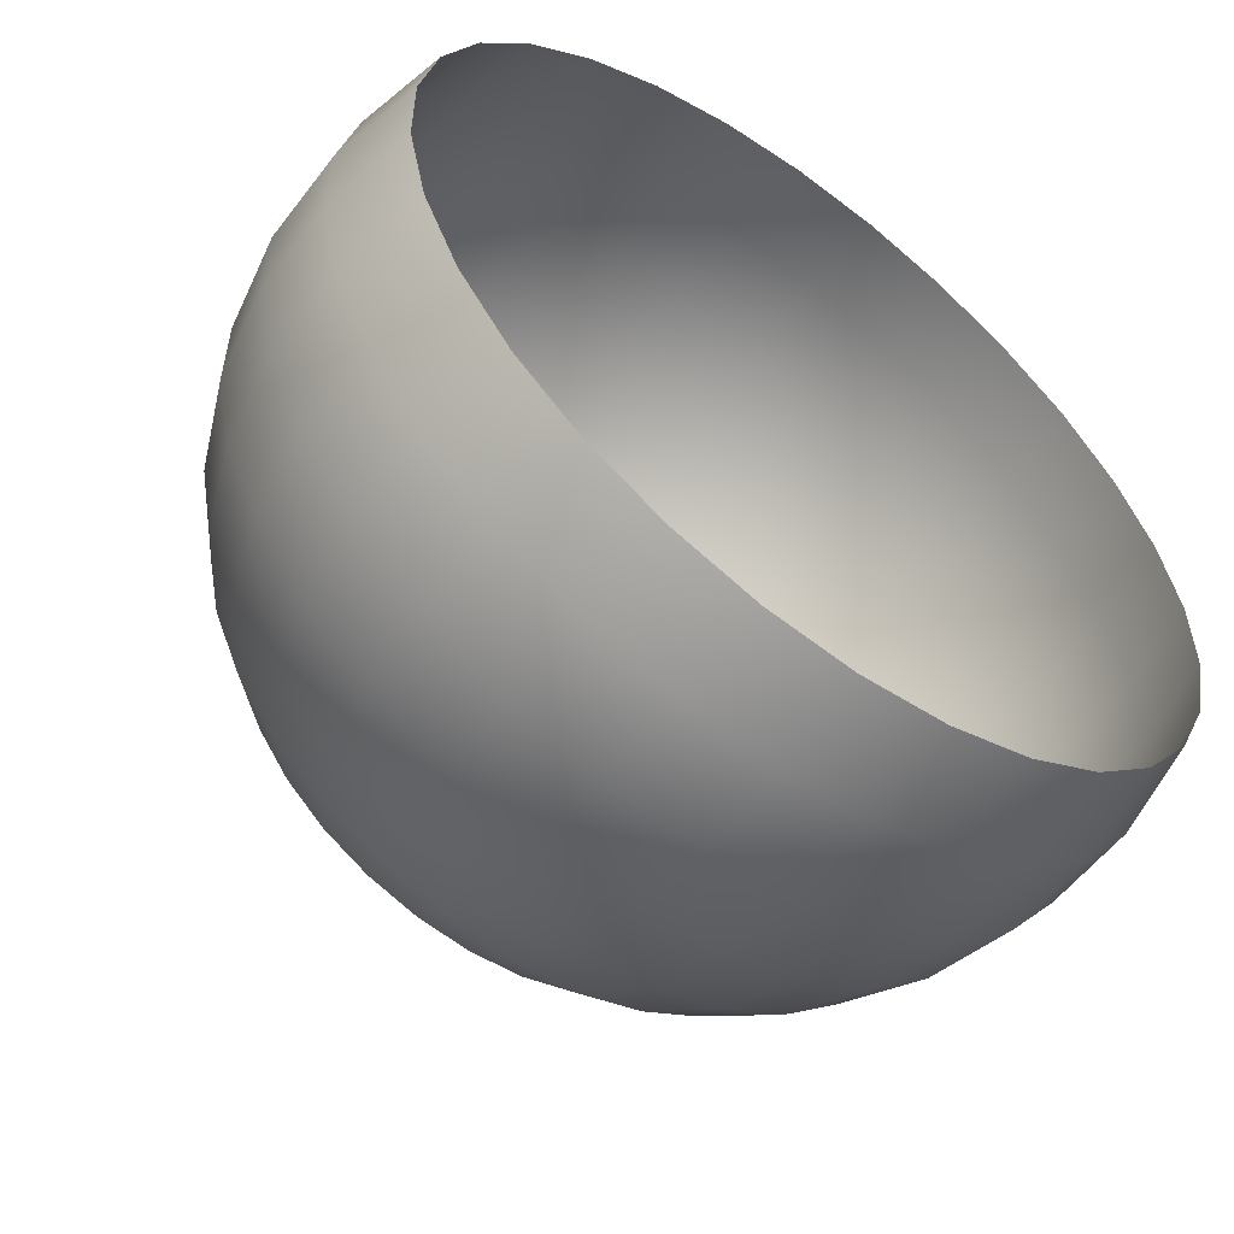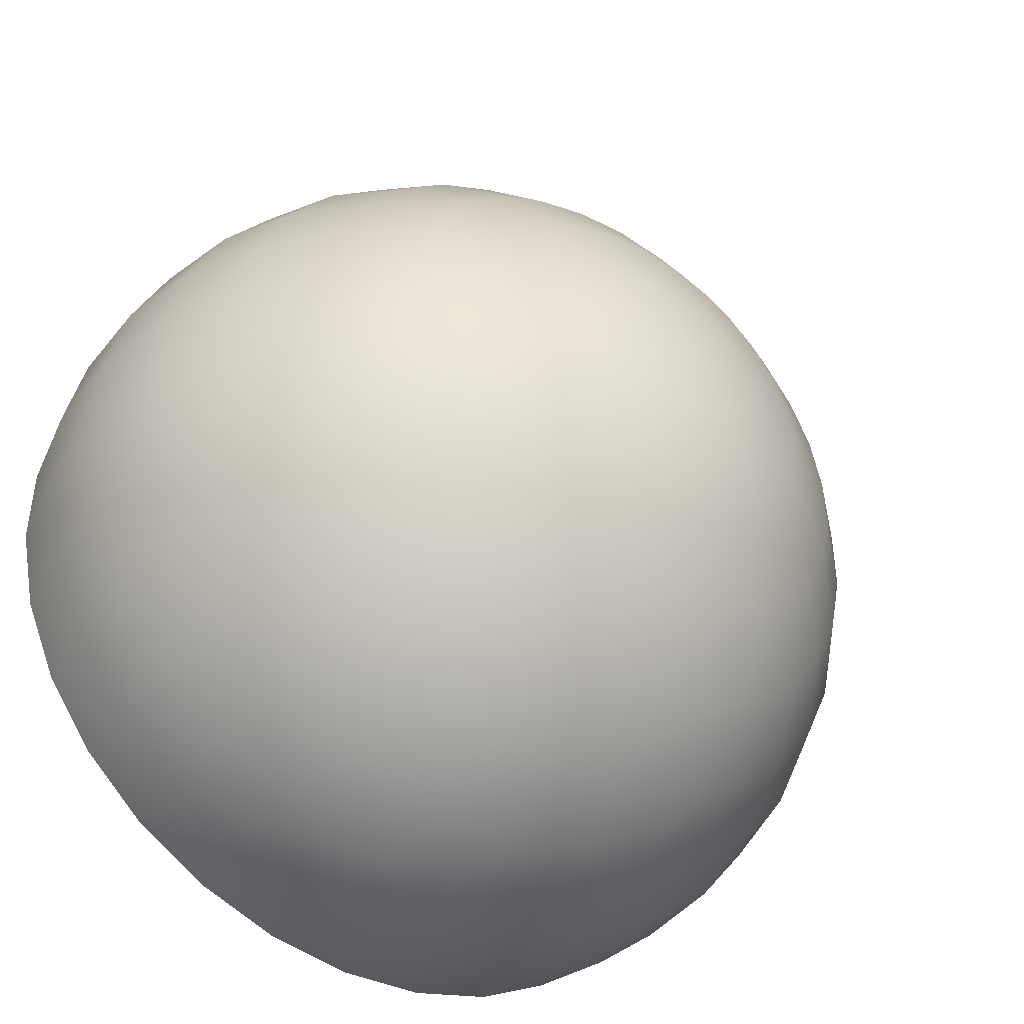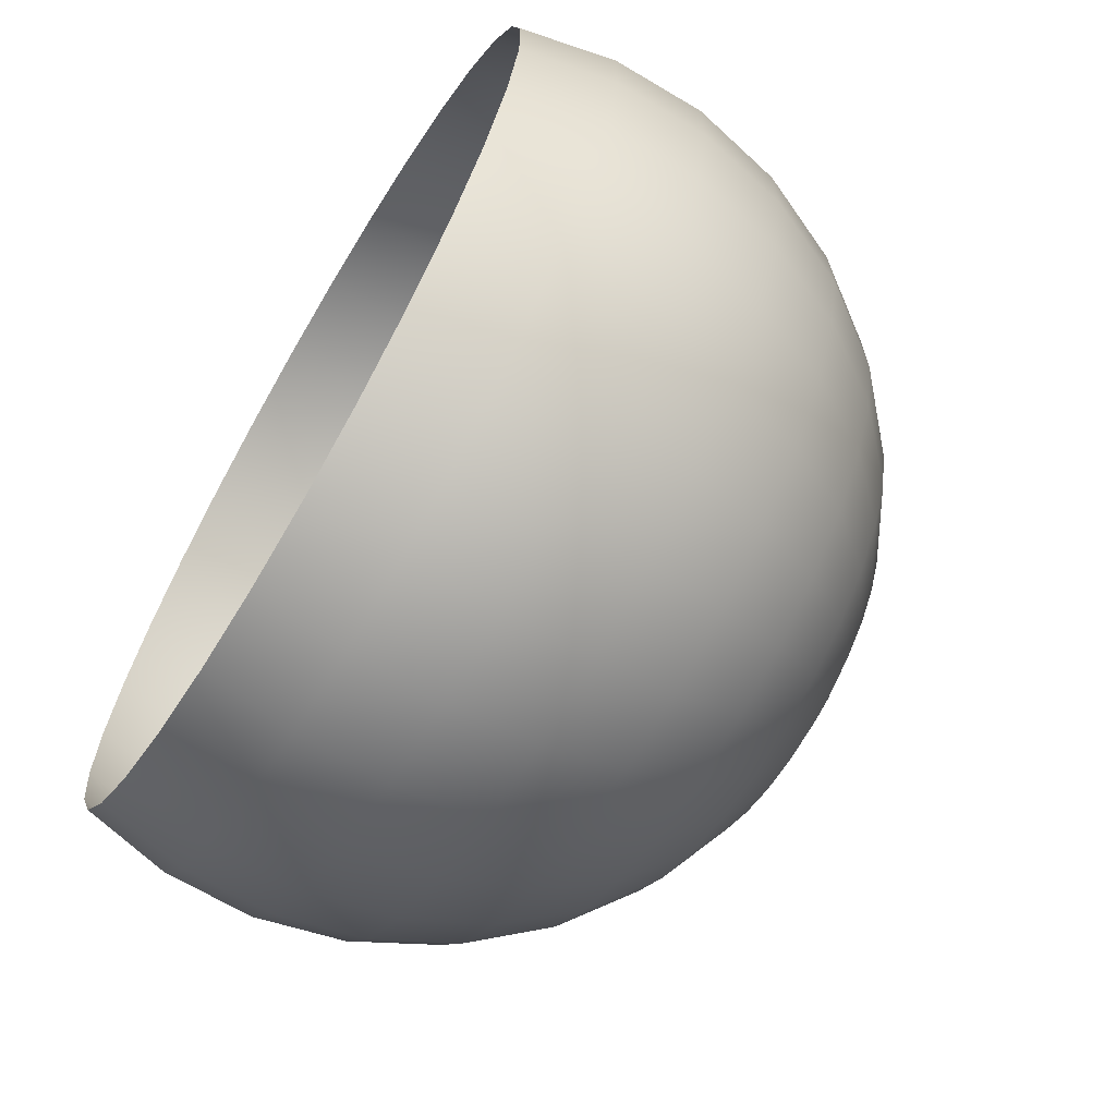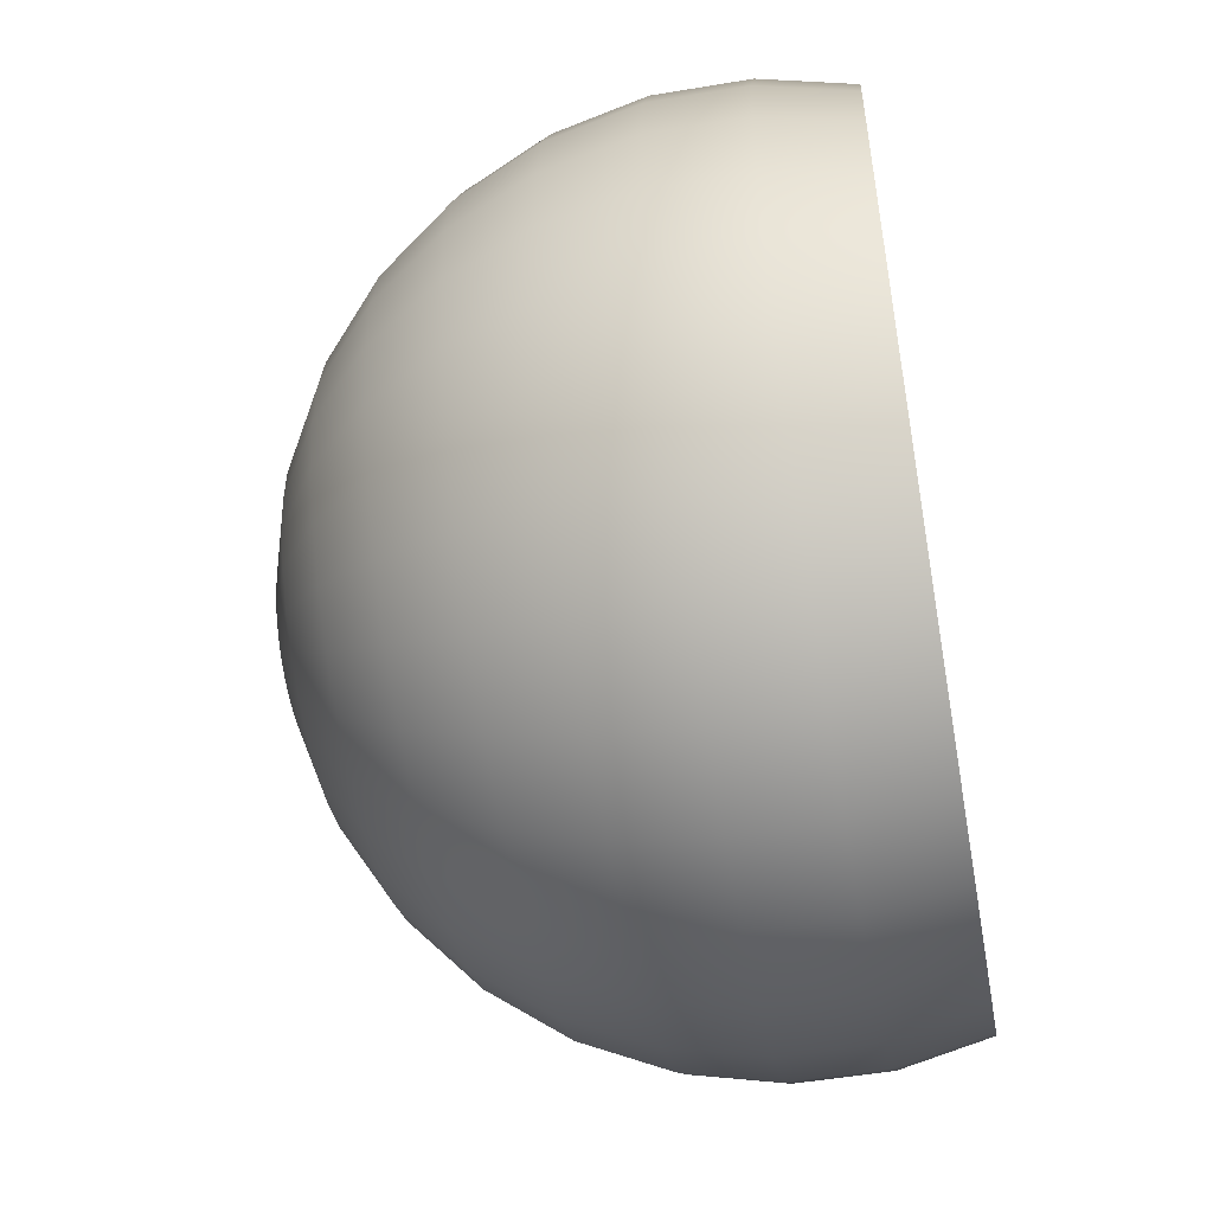
<metadata>
{"format":"obj","ext":"obj","renderer":"f3d","projection":"perspective","resolution":1024,"background":"white","views":[{"elev":-56.3,"azim":143.1,"up":"+Y"},{"elev":-44.3,"azim":-35.7,"up":"+Y"},{"elev":-67.3,"azim":-120.8,"up":"+Y"},{"elev":-52.6,"azim":100.2,"up":"+Y"}]}
</metadata>
<code>
g Sphere001
v 0 0 0.6544
v -0.02161 0.1017 0.6435
v -4.544e-09 0.104 0.6435
v -0.04228 0.1989 0.6112
v -8.89e-09 0.2034 0.6112
v -0.08272 0.1858 0.6112
v -0.04228 0.09497 0.6435
v 0 0 0.6544
v -0.1195 0.1645 0.6112
v -0.0611 0.0841 0.6435
v 0 0 0.6544
v -0.1511 0.1361 0.6112
v -0.07725 0.06956 0.6435
v 0 0 0.6544
v -0.1761 0.1017 0.6112
v -0.09003 0.05198 0.6435
v 0 0 0.6544
v -0.1934 0.06284 0.6112
v -0.09887 0.03212 0.6435
v 0 0 0.6544
v -0.2023 0.02126 0.6112
v -0.1034 0.01087 0.6435
v 0 0 0.6544
v -0.2023 -0.02126 0.6112
v -0.1034 -0.01087 0.6435
v 0 0 0.6544
v -0.1934 -0.06284 0.6112
v -0.09887 -0.03212 0.6435
v 0 0 0.6544
v -0.1761 -0.1017 0.6112
v -0.09003 -0.05198 0.6435
v 0 0 0.6544
v -0.1511 -0.1361 0.6112
v -0.07725 -0.06956 0.6435
v 0 0 0.6544
v -0.1195 -0.1645 0.6112
v -0.0611 -0.0841 0.6435
v 0 0 0.6544
v -0.08272 -0.1858 0.6112
v -0.04228 -0.09497 0.6435
v 0 0 0.6544
v -0.04228 -0.1989 0.6112
v -0.02161 -0.1017 0.6435
v 0 0 0.6544
v 1.964e-07 -0.2034 0.6112
v 1.004e-07 -0.104 0.6435
v 0 0 0.6544
v 0.04228 -0.1989 0.6112
v 0.02161 -0.1017 0.6435
v 0 0 0.6544
v 0.08272 -0.1858 0.6112
v 0.04228 -0.09497 0.6435
v 0 0 0.6544
v 0.1195 -0.1645 0.6112
v 0.0611 -0.0841 0.6435
v 0 0 0.6544
v 0.1511 -0.1361 0.6112
v 0.07725 -0.06956 0.6435
v 0 0 0.6544
v 0.1761 -0.1017 0.6112
v 0.09003 -0.05198 0.6435
v 0 0 0.6544
v 0.1934 -0.06284 0.6112
v 0.09887 -0.03212 0.6435
v 0 0 0.6544
v 0.2023 -0.02126 0.6112
v 0.1034 -0.01087 0.6435
v 0 0 0.6544
v 0.2023 0.02126 0.6112
v 0.1034 0.01087 0.6435
v 0 0 0.6544
v 0.1934 0.06284 0.6112
v 0.09887 0.03212 0.6435
v 0 0 0.6544
v 0.1761 0.1017 0.6112
v 0.09003 0.05198 0.6435
v 0 0 0.6544
v 0.1511 0.1361 0.6112
v 0.07725 0.06956 0.6435
v 0 0 0.6544
v 0.1195 0.1645 0.6112
v 0.0611 0.0841 0.6435
v 0 0 0.6544
v 0.08272 0.1858 0.6112
v 0.04228 0.09497 0.6435
v 0 0 0.6544
v 0.04228 0.1989 0.6112
v 0.02161 0.1017 0.6435
v 0 0 0.6544
v -8.89e-09 0.2034 0.6112
v -4.544e-09 0.104 0.6435
v 0 0 0.6544
v 0.1727 0.2378 0.5589
v 0.2184 0.1967 0.5589
v 0.1195 0.2685 0.5589
v 0.0611 0.2875 0.5589
v -1.285e-08 0.2939 0.5589
v 0.2184 0.3006 0.489
v 0.2761 0.2486 0.489
v 0.2545 0.1469 0.5589
v 0.2795 0.09082 0.5589
v 0.2923 0.03072 0.5589
v 0.2923 -0.03072 0.5589
v 0.2795 -0.09082 0.5589
v 0.2545 -0.1469 0.5589
v 0.2184 -0.1967 0.5589
v 0.1727 -0.2378 0.5589
v 0.1195 -0.2685 0.5589
v 0.0611 -0.2875 0.5589
v 2.838e-07 -0.2939 0.5589
v -0.0611 -0.2875 0.5589
v -0.1195 -0.2685 0.5589
v -0.1727 -0.2378 0.5589
v -0.2184 -0.1967 0.5589
v -0.2545 -0.1469 0.5589
v -0.2795 -0.09082 0.5589
v -0.2923 -0.03072 0.5589
v -0.2923 0.03072 0.5589
v -0.2795 0.09082 0.5589
v -0.2545 0.1469 0.5589
v -0.2184 0.1967 0.5589
v -0.1727 0.2378 0.5589
v -0.1195 0.2685 0.5589
v -0.0611 0.2875 0.5589
v -1.285e-08 0.2939 0.5589
v -0.07725 0.3635 0.489
v -1.624e-08 0.3716 0.489
v -0.1511 0.3394 0.489
v -0.2184 0.3006 0.489
v -0.2761 0.2486 0.489
v -0.3218 0.1858 0.489
v -0.3534 0.1148 0.489
v -0.3695 0.03884 0.489
v -0.3695 -0.03884 0.489
v -0.3534 -0.1148 0.489
v -0.3218 -0.1858 0.489
v -0.2761 -0.2486 0.489
v -0.2184 -0.3006 0.489
v -0.1511 -0.3394 0.489
v -0.07725 -0.3635 0.489
v 3.588e-07 -0.3716 0.489
v 0.07725 -0.3635 0.489
v 0.1511 -0.3394 0.489
v 0.2184 -0.3006 0.489
v 0.2761 -0.2486 0.489
v 0.3218 -0.1858 0.489
v 0.3534 -0.1148 0.489
v 0.3695 -0.03884 0.489
v 0.3695 0.03884 0.489
v 0.3534 0.1148 0.489
v 0.3218 0.1858 0.489
v 0.375 -0.2165 0.4044
v 0.3218 -0.2897 0.4044
v 0.4118 -0.1338 0.4044
v 0.4306 -0.04526 0.4044
v 0.4306 0.04526 0.4044
v 0.4118 0.1338 0.4044
v 0.375 0.2165 0.4044
v 0.3218 0.2897 0.4044
v 0.2545 0.3503 0.4044
v 0.1761 0.3956 0.4044
v 0.1511 0.3394 0.489
v 0.07725 0.3635 0.489
v -1.624e-08 0.3716 0.489
v 0.09003 0.4236 0.4044
v -1.893e-08 0.433 0.4044
v 0.4523 0.1469 0.3089
v 0.4729 0.04971 0.3089
v 0.4729 -0.0497 0.3089
v 0.4523 -0.1469 0.3089
v 0.4118 -0.2378 0.3089
v 0.3534 -0.3182 0.3089
v 0.2545 -0.3503 0.4044
v 0.1761 -0.3956 0.4044
v 0.09003 -0.4236 0.4044
v 4.181e-07 -0.433 0.4044
v -0.09003 -0.4236 0.4044
v -0.1761 -0.3956 0.4044
v -0.2545 -0.3503 0.4044
v -0.3218 -0.2897 0.4044
v -0.375 -0.2165 0.4044
v -0.4118 -0.1338 0.4044
v -0.4306 -0.04526 0.4044
v -0.4306 0.04526 0.4044
v -0.4118 0.1338 0.4044
v -0.375 0.2165 0.4044
v -0.3218 0.2897 0.4044
v -0.2545 0.3503 0.4044
v -0.1761 0.3956 0.4044
v -0.09003 0.4236 0.4044
v -1.893e-08 0.433 0.4044
v -0.09887 0.4651 0.3089
v -2.079e-08 0.4755 0.3089
v -0.1934 0.4344 0.3089
v -0.2795 0.3847 0.3089
v -0.3534 0.3182 0.3089
v -0.4118 0.2378 0.3089
v -0.4523 0.1469 0.3089
v -0.4729 0.04971 0.3089
v -0.4729 -0.04971 0.3089
v -0.4523 -0.1469 0.3089
v -0.4118 -0.2378 0.3089
v -0.3534 -0.3182 0.3089
v -0.2795 -0.3847 0.3089
v -0.1934 -0.4344 0.3089
v -0.09887 -0.4651 0.3089
v 4.592e-07 -0.4755 0.3089
v 0.09887 -0.4651 0.3089
v 0.1934 -0.4344 0.3089
v 0.2795 -0.3847 0.3089
v -0.2023 -0.4543 0.2067
v -0.2923 -0.4023 0.2067
v -0.1034 -0.4864 0.2067
v 4.802e-07 -0.4973 0.2067
v 0.1034 -0.4864 0.2067
v 0.2023 -0.4543 0.2067
v 0.2923 -0.4023 0.2067
v 0.3695 -0.3327 0.2067
v 0.4306 -0.2486 0.2067
v 0.4729 -0.1537 0.2067
v 0.4945 -0.05198 0.2067
v 0.4945 0.05198 0.2067
v 0.4729 0.1537 0.2067
v 0.4306 0.2486 0.2067
v 0.4118 0.2378 0.3089
v 0.3534 0.3182 0.3089
v 0.2795 0.3847 0.3089
v 0.1934 0.4344 0.3089
v 0.09887 0.4651 0.3089
v -2.079e-08 0.4755 0.3089
v 0.3695 0.3327 0.2067
v 0.2923 0.4023 0.2067
v 0.2023 0.4543 0.2067
v 0.1034 0.4864 0.2067
v -2.174e-08 0.4973 0.2067
v 0.2923 0.4023 0.1021
v 0.3695 0.3327 0.1021
v 0.4306 0.2486 0.1021
v 0.4729 0.1537 0.1021
v 0.4945 0.05198 0.1021
v 0.4945 -0.05198 0.1021
v 0.4729 -0.1537 0.1021
v 0.4306 -0.2486 0.1021
v 0.3695 -0.3327 0.1021
v 0.2923 -0.4023 0.1021
v 0.2023 -0.4543 0.1021
v 0.1034 -0.4864 0.1021
v 4.802e-07 -0.4973 0.1021
v -0.1034 -0.4864 0.1021
v -0.2023 -0.4543 0.1021
v -0.2923 -0.4023 0.1021
v -0.3695 -0.3327 0.2067
v -0.4306 -0.2486 0.2067
v -0.4729 -0.1537 0.2067
v -0.4945 -0.05198 0.2067
v -0.4945 0.05198 0.2067
v -0.4729 0.1537 0.2067
v -0.4306 0.2486 0.2067
v -0.3695 0.3327 0.2067
v -0.2923 0.4023 0.2067
v -0.2023 0.4543 0.2067
v -0.1034 0.4864 0.2067
v -2.174e-08 0.4973 0.2067
v -0.1034 0.4864 0.1021
v -2.174e-08 0.4973 0.1021
v -0.2023 0.4543 0.1021
v -0.2923 0.4023 0.1021
v -0.3695 0.3327 0.1021
v -0.4306 0.2486 0.1021
v -0.4729 0.1537 0.1021
v -0.4945 0.05198 0.1021
v -0.4945 -0.05198 0.1021
v -0.4729 -0.1537 0.1021
v -0.4306 -0.2486 0.1021
v -0.3695 -0.3327 0.1021
v -0.4118 0.2378 -9.441e-05
v -0.3534 0.3182 -9.441e-05
v -0.2795 0.3847 -9.441e-05
v -0.1934 0.4344 -9.441e-05
v -0.09887 0.4651 -9.441e-05
v -2.079e-08 0.4755 -9.441e-05
v -0.4523 0.1469 -9.441e-05
v -0.4729 0.04971 -9.441e-05
v -0.4729 -0.04971 -9.441e-05
v -0.4523 -0.1469 -9.441e-05
v -0.4118 -0.2378 -9.441e-05
v -0.3534 -0.3182 -9.441e-05
v -0.2795 -0.3847 -9.441e-05
v -0.1934 -0.4344 -9.441e-05
v -0.09887 -0.4651 -9.441e-05
v 4.592e-07 -0.4755 -9.441e-05
v 0.09887 -0.4651 -9.441e-05
v 0.1934 -0.4344 -9.441e-05
v 0.2795 -0.3847 -9.441e-05
v 0.3534 -0.3182 -9.441e-05
v 0.4118 -0.2378 -9.441e-05
v 0.4523 -0.1469 -9.441e-05
v 0.4729 -0.0497 -9.441e-05
v 0.4729 0.04971 -9.441e-05
v 0.4523 0.1469 -9.441e-05
v 0.4118 0.2378 -9.441e-05
v 0.3534 0.3182 -9.441e-05
v 0.2795 0.3847 -9.441e-05
v 0.1934 0.4344 -9.441e-05
v 0.2023 0.4543 0.1021
v 0.1034 0.4864 0.1021
v -2.174e-08 0.4973 0.1021
v 0.09887 0.4651 -9.441e-05
v -2.079e-08 0.4755 -9.441e-05
g Sphere001_0
f 3 2 1
f 2 3 4
f 5 4 3
f 4 6 2
f 7 2 6
f 2 7 8
f 6 9 7
f 10 7 9
f 7 10 11
f 9 12 10
f 13 10 12
f 10 13 14
f 12 15 13
f 16 13 15
f 13 16 17
f 15 18 16
f 19 16 18
f 16 19 20
f 18 21 19
f 22 19 21
f 19 22 23
f 21 24 22
f 25 22 24
f 22 25 26
f 24 27 25
f 28 25 27
f 25 28 29
f 27 30 28
f 31 28 30
f 28 31 32
f 30 33 31
f 34 31 33
f 31 34 35
f 33 36 34
f 37 34 36
f 34 37 38
f 36 39 37
f 40 37 39
f 37 40 41
f 39 42 40
f 43 40 42
f 40 43 44
f 42 45 43
f 46 43 45
f 43 46 47
f 45 48 46
f 49 46 48
f 46 49 50
f 48 51 49
f 52 49 51
f 49 52 53
f 51 54 52
f 55 52 54
f 52 55 56
f 54 57 55
f 58 55 57
f 55 58 59
f 57 60 58
f 61 58 60
f 58 61 62
f 60 63 61
f 64 61 63
f 61 64 65
f 63 66 64
f 67 64 66
f 64 67 68
f 66 69 67
f 70 67 69
f 67 70 71
f 69 72 70
f 73 70 72
f 70 73 74
f 72 75 73
f 76 73 75
f 73 76 77
f 75 78 76
f 79 76 78
f 76 79 80
f 78 81 79
f 82 79 81
f 79 82 83
f 81 84 82
f 85 82 84
f 82 85 86
f 84 87 85
f 88 85 87
f 85 88 89
f 87 90 88
f 91 88 90
f 88 91 92
f 81 78 93
f 94 93 78
f 84 81 95
f 93 95 81
f 87 84 96
f 95 96 84
f 90 87 97
f 96 97 87
f 93 94 98
f 99 98 94
f 94 100 99
f 100 94 75
f 75 72 100
f 101 100 72
f 72 69 101
f 102 101 69
f 69 66 102
f 103 102 66
f 66 63 103
f 104 103 63
f 63 60 104
f 105 104 60
f 60 57 105
f 106 105 57
f 57 54 106
f 107 106 54
f 54 51 107
f 108 107 51
f 51 48 108
f 109 108 48
f 48 45 109
f 110 109 45
f 45 42 110
f 111 110 42
f 42 39 111
f 112 111 39
f 39 36 112
f 113 112 36
f 36 33 113
f 114 113 33
f 33 30 114
f 115 114 30
f 30 27 115
f 116 115 27
f 27 24 116
f 117 116 24
f 24 21 117
f 118 117 21
f 21 18 118
f 119 118 18
f 18 15 119
f 120 119 15
f 15 12 120
f 121 120 12
f 12 9 121
f 122 121 9
f 9 6 122
f 123 122 6
f 6 4 123
f 124 123 4
f 4 5 124
f 125 124 5
f 124 125 126
f 127 126 125
f 123 124 128
f 126 128 124
f 122 123 129
f 128 129 123
f 121 122 130
f 129 130 122
f 120 121 131
f 130 131 121
f 131 132 120
f 119 120 132
f 132 133 119
f 118 119 133
f 133 134 118
f 117 118 134
f 134 135 117
f 116 117 135
f 135 136 116
f 115 116 136
f 136 137 115
f 114 115 137
f 137 138 114
f 113 114 138
f 138 139 113
f 112 113 139
f 139 140 112
f 111 112 140
f 140 141 111
f 110 111 141
f 141 142 110
f 109 110 142
f 142 143 109
f 108 109 143
f 143 144 108
f 107 108 144
f 144 145 107
f 106 107 145
f 145 146 106
f 105 106 146
f 146 147 105
f 104 105 147
f 147 148 104
f 103 104 148
f 148 149 103
f 102 103 149
f 149 150 102
f 101 102 150
f 150 151 101
f 100 101 151
f 151 99 100
f 146 145 152
f 153 152 145
f 147 146 154
f 152 154 146
f 148 147 155
f 154 155 147
f 149 148 156
f 155 156 148
f 150 149 157
f 156 157 149
f 151 150 158
f 157 158 150
f 99 151 159
f 158 159 151
f 159 160 99
f 98 99 160
f 160 161 98
f 162 98 161
f 98 162 93
f 95 93 162
f 162 163 95
f 96 95 163
f 163 164 96
f 97 96 164
f 163 162 165
f 161 165 162
f 164 163 166
f 165 166 163
f 157 156 167
f 168 167 156
f 156 155 168
f 169 168 155
f 155 154 169
f 170 169 154
f 154 152 170
f 171 170 152
f 152 153 171
f 172 171 153
f 153 173 172
f 173 153 144
f 144 143 173
f 174 173 143
f 143 142 174
f 175 174 142
f 142 141 175
f 176 175 141
f 141 140 176
f 177 176 140
f 140 139 177
f 178 177 139
f 139 138 178
f 179 178 138
f 138 137 179
f 180 179 137
f 137 136 180
f 181 180 136
f 136 135 181
f 182 181 135
f 135 134 182
f 183 182 134
f 134 133 183
f 184 183 133
f 133 132 184
f 185 184 132
f 132 131 185
f 186 185 131
f 131 130 186
f 187 186 130
f 130 129 187
f 188 187 129
f 129 128 188
f 189 188 128
f 128 126 189
f 190 189 126
f 126 127 190
f 191 190 127
f 190 191 192
f 193 192 191
f 189 190 194
f 192 194 190
f 188 189 195
f 194 195 189
f 187 188 196
f 195 196 188
f 186 187 197
f 196 197 187
f 197 198 186
f 185 186 198
f 198 199 185
f 184 185 199
f 199 200 184
f 183 184 200
f 200 201 183
f 182 183 201
f 201 202 182
f 181 182 202
f 202 203 181
f 180 181 203
f 203 204 180
f 179 180 204
f 204 205 179
f 178 179 205
f 205 206 178
f 177 178 206
f 206 207 177
f 176 177 207
f 207 208 176
f 175 176 208
f 208 209 175
f 174 175 209
f 209 210 174
f 173 174 210
f 210 172 173
f 205 204 211
f 212 211 204
f 206 205 213
f 211 213 205
f 207 206 214
f 213 214 206
f 208 207 215
f 214 215 207
f 209 208 216
f 215 216 208
f 210 209 217
f 216 217 209
f 172 210 218
f 217 218 210
f 218 219 172
f 171 172 219
f 219 220 171
f 170 171 220
f 220 221 170
f 169 170 221
f 221 222 169
f 168 169 222
f 222 223 168
f 167 168 223
f 223 224 167
f 225 167 224
f 167 225 157
f 158 157 225
f 225 226 158
f 159 158 226
f 226 227 159
f 160 159 227
f 227 228 160
f 161 160 228
f 228 229 161
f 165 161 229
f 229 230 165
f 166 165 230
f 226 225 231
f 224 231 225
f 227 226 232
f 231 232 226
f 228 227 233
f 232 233 227
f 229 228 234
f 233 234 228
f 230 229 235
f 234 235 229
f 232 231 236
f 237 236 231
f 231 224 237
f 238 237 224
f 224 223 238
f 239 238 223
f 223 222 239
f 240 239 222
f 222 221 240
f 241 240 221
f 221 220 241
f 242 241 220
f 220 219 242
f 243 242 219
f 219 218 243
f 244 243 218
f 218 217 244
f 245 244 217
f 217 216 245
f 246 245 216
f 216 215 246
f 247 246 215
f 215 214 247
f 248 247 214
f 214 213 248
f 249 248 213
f 213 211 249
f 250 249 211
f 211 212 250
f 251 250 212
f 212 252 251
f 252 212 203
f 203 202 252
f 253 252 202
f 202 201 253
f 254 253 201
f 201 200 254
f 255 254 200
f 200 199 255
f 256 255 199
f 199 198 256
f 257 256 198
f 198 197 257
f 258 257 197
f 197 196 258
f 259 258 196
f 196 195 259
f 260 259 195
f 195 194 260
f 261 260 194
f 194 192 261
f 262 261 192
f 192 193 262
f 263 262 193
f 262 263 264
f 265 264 263
f 261 262 266
f 264 266 262
f 260 261 267
f 266 267 261
f 259 260 268
f 267 268 260
f 258 259 269
f 268 269 259
f 269 270 258
f 257 258 270
f 270 271 257
f 256 257 271
f 271 272 256
f 255 256 272
f 272 273 255
f 254 255 273
f 273 274 254
f 253 254 274
f 274 275 253
f 252 253 275
f 275 251 252
f 269 268 276
f 277 276 268
f 268 267 277
f 278 277 267
f 267 266 278
f 279 278 266
f 266 264 279
f 280 279 264
f 264 265 280
f 281 280 265
f 276 282 269
f 270 269 282
f 282 283 270
f 271 270 283
f 283 284 271
f 272 271 284
f 284 285 272
f 273 272 285
f 285 286 273
f 274 273 286
f 286 287 274
f 275 274 287
f 287 288 275
f 251 275 288
f 288 289 251
f 250 251 289
f 289 290 250
f 249 250 290
f 290 291 249
f 248 249 291
f 291 292 248
f 247 248 292
f 292 293 247
f 246 247 293
f 293 294 246
f 245 246 294
f 294 295 245
f 244 245 295
f 295 296 244
f 243 244 296
f 296 297 243
f 242 243 297
f 297 298 242
f 241 242 298
f 298 299 241
f 240 241 299
f 299 300 240
f 239 240 300
f 300 301 239
f 238 239 301
f 301 302 238
f 237 238 302
f 302 303 237
f 236 237 303
f 303 304 236
f 305 236 304
f 236 305 232
f 233 232 305
f 305 306 233
f 234 233 306
f 306 307 234
f 235 234 307
f 306 305 308
f 304 308 305
f 307 306 309
f 308 309 306
f 78 75 94
f 145 144 153
f 204 203 212

</code>
